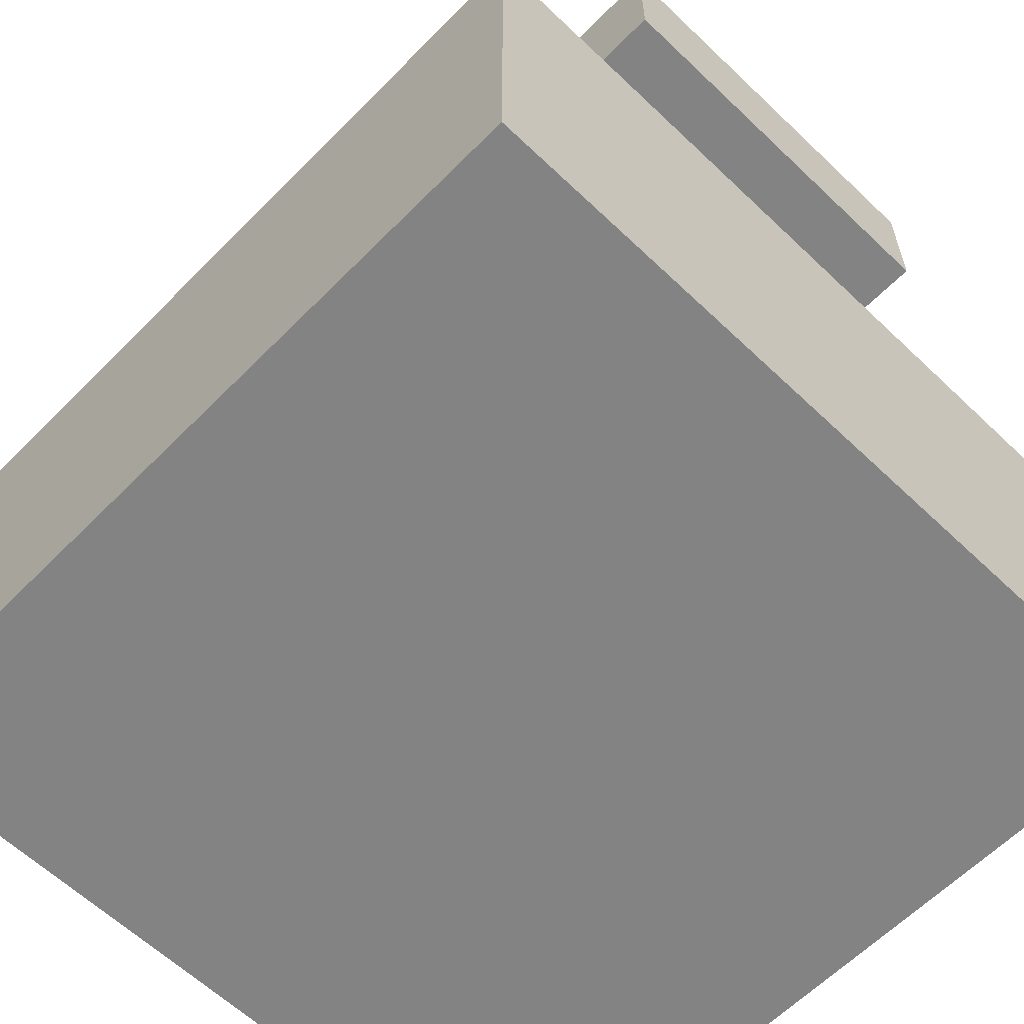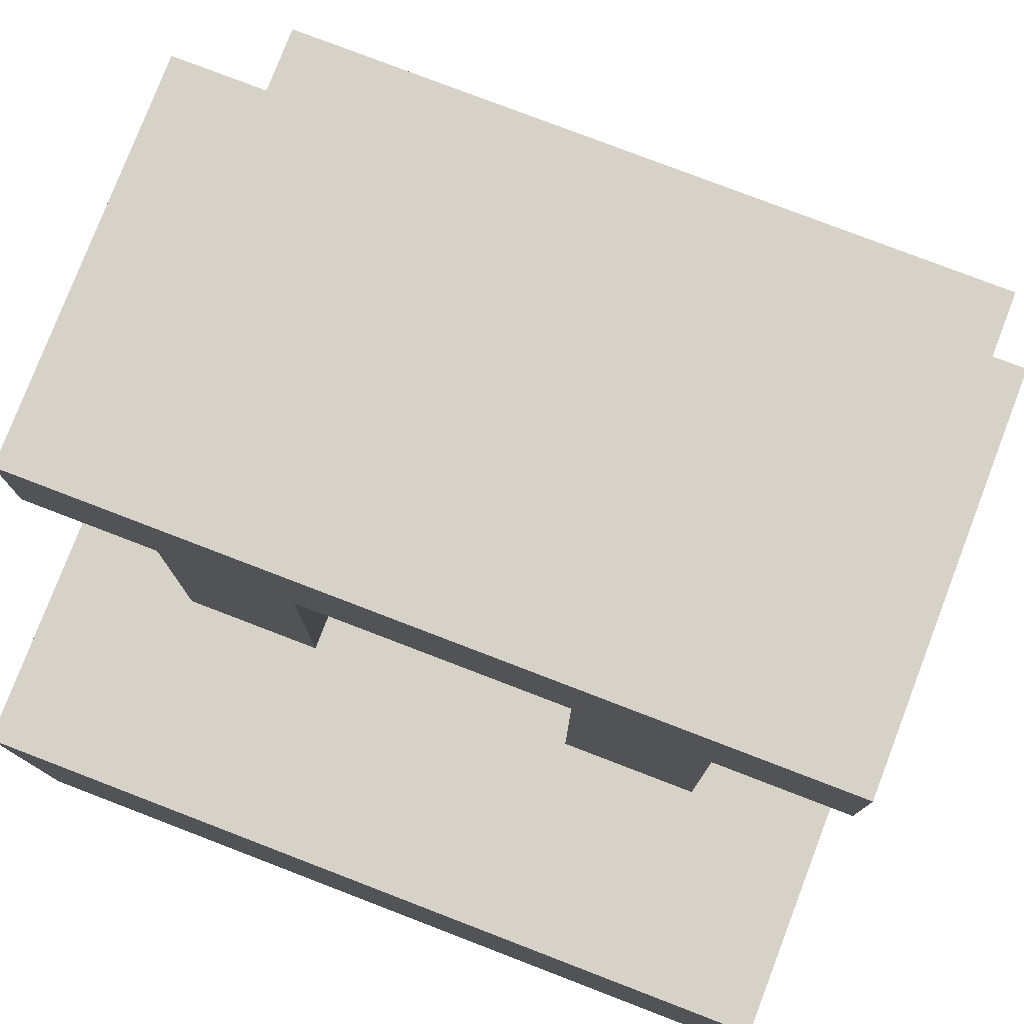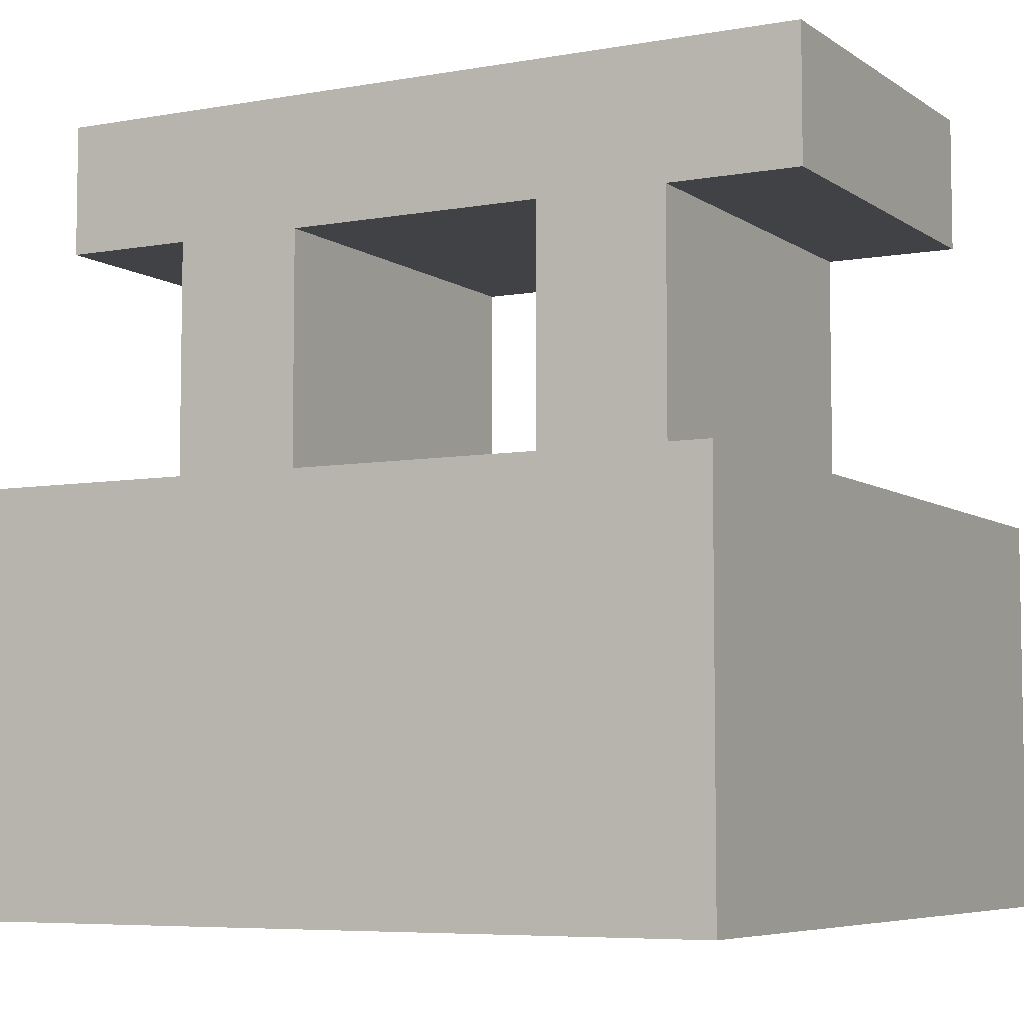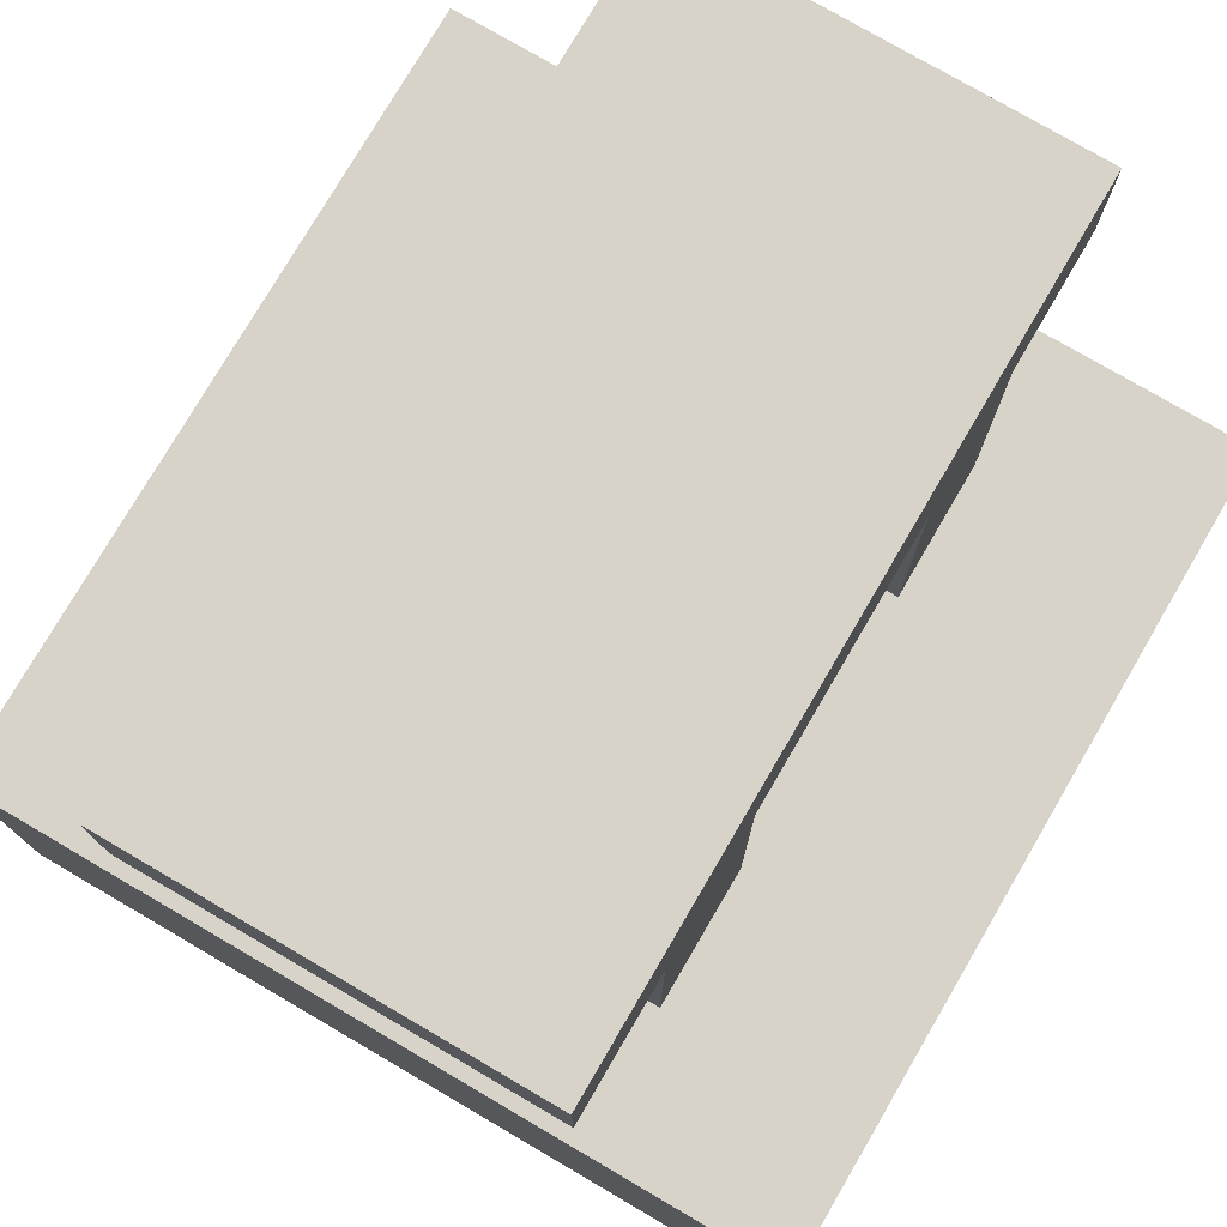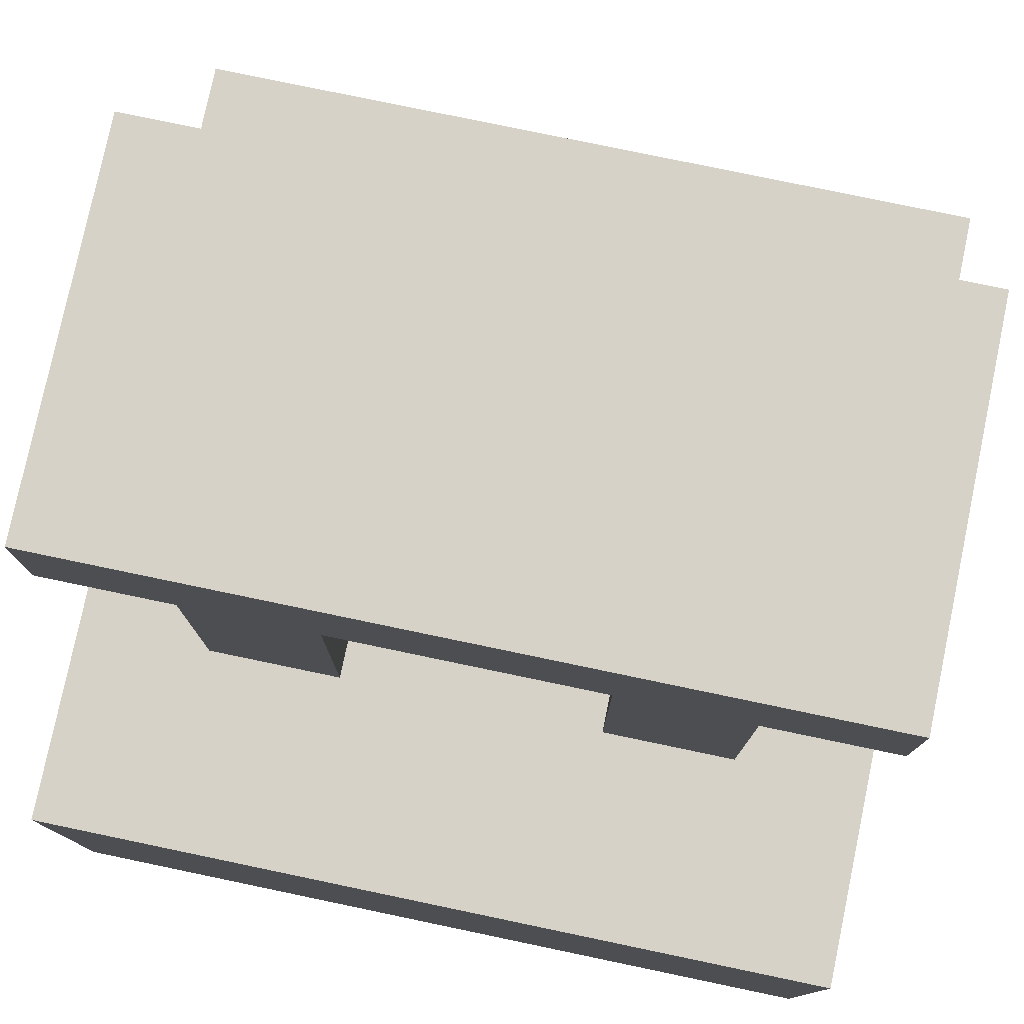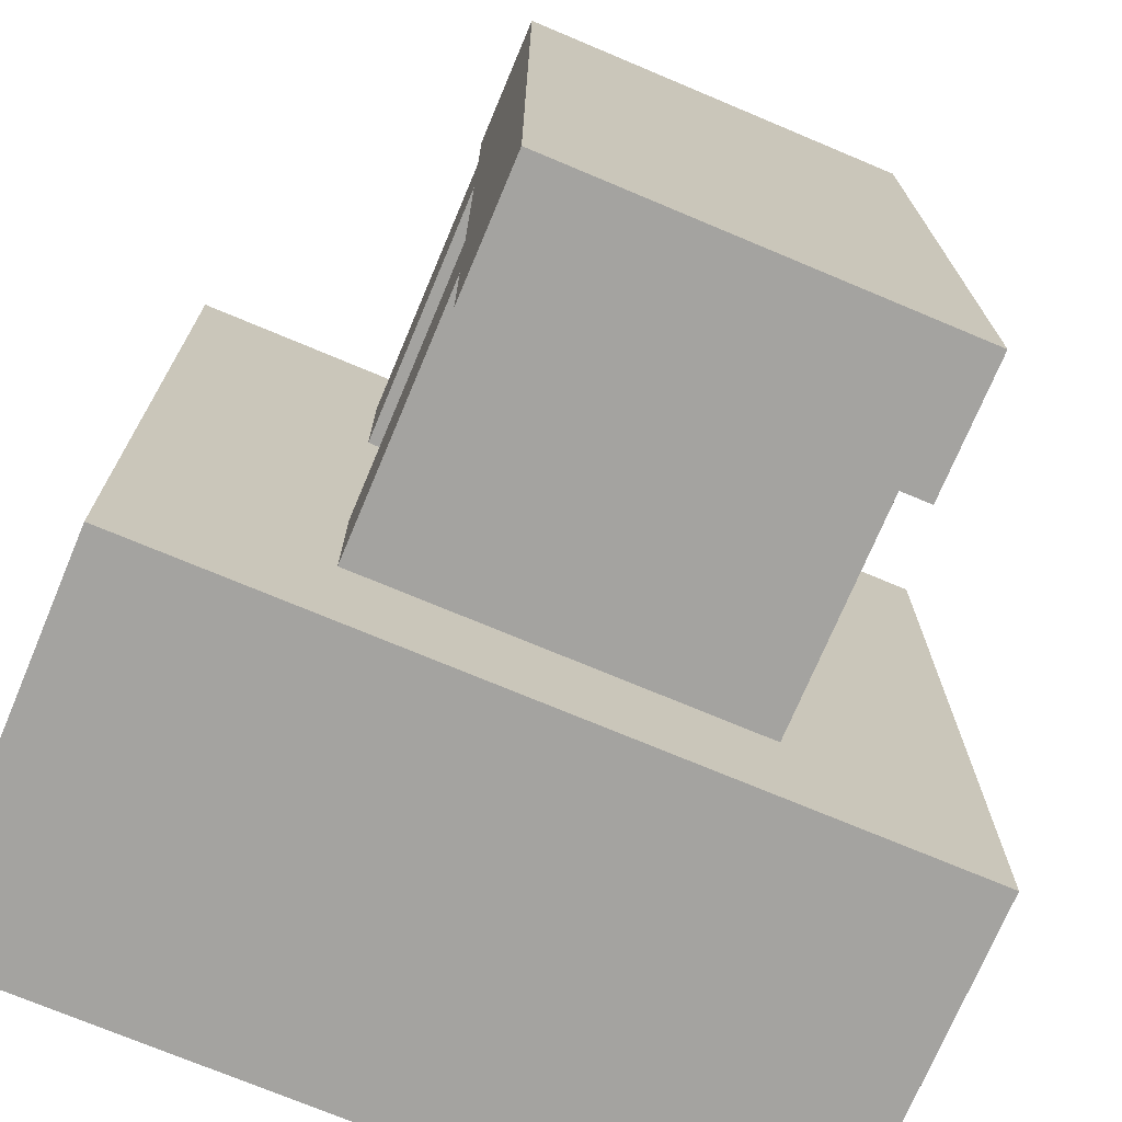
<metadata>
{"format":"obj","ext":"obj","renderer":"f3d","projection":"perspective","resolution":1024,"background":"white","views":[{"elev":-61.1,"azim":-44.2,"up":"+Y"},{"elev":78.3,"azim":111.0,"up":"+Y"},{"elev":-6.3,"azim":118.4,"up":"+Y"},{"elev":77.0,"azim":-149.7,"up":"+Y"},{"elev":78.2,"azim":-78.2,"up":"+Y"},{"elev":-72.9,"azim":157.2,"up":"+Z"}]}
</metadata>
<code>
v -0.75 0 0.75
v -0.75 0 -0.75
v -0.75 0.5 0.75
v -0.75 0.5 -0.75
v -0.75 0.75 0.75
v -0.75 0.75 -0.75
v -0.375 0.75 0.5
v -0.375 0.75 0.25
v -0.375 0.75 -0.25
v -0.375 0.75 -0.5
v -0.375 1.25 0.75
v -0.375 1.25 0.5
v -0.375 1.25 0.25
v -0.375 1.25 -0.25
v -0.375 1.25 -0.5
v -0.375 1.25 -0.75
v -0.375 1.5 0.75
v -0.375 1.5 -0.75
v 0.375 0.75 0.5
v 0.375 0.75 0.25
v 0.375 0.75 -0.25
v 0.375 0.75 -0.5
v 0.375 1.25 0.75
v 0.375 1.25 0.5
v 0.375 1.25 0.25
v 0.375 1.25 -0.25
v 0.375 1.25 -0.5
v 0.375 1.25 -0.75
v 0.375 1.5 0.75
v 0.375 1.5 -0.75
v 0.75 0 0.75
v 0.75 0 -0.75
v 0.75 0.5 0.75
v 0.75 0.5 -0.75
v 0.75 0.75 0.75
v 0.75 0.75 -0.75
v -0.75 0 0.75
v -0.75 0.5 0.75
v -0.75 0.75 0.75
v -0.375 1.25 0.75
v -0.375 1.5 0.75
v 0.375 1.25 0.75
v 0.375 1.5 0.75
v 0.75 0 0.75
v 0.75 0.5 0.75
v 0.75 0.75 0.75
v -0.375 0.75 0.5
v -0.375 1.25 0.5
v 0.375 0.75 0.5
v 0.375 1.25 0.5
v -0.375 0.75 -0.25
v -0.375 1.25 -0.25
v 0.125 0.75 -0.25
v 0.375 0.75 -0.25
v 0.375 1.25 -0.25
v -0.375 0.75 0.25
v -0.375 1.25 0.25
v 0.375 0.75 0.25
v 0.375 1.25 0.25
v -0.375 0.75 -0.5
v -0.375 1.25 -0.5
v 0.375 0.75 -0.5
v 0.375 1.25 -0.5
v -0.75 0 -0.75
v -0.75 0.5 -0.75
v -0.75 0.75 -0.75
v -0.375 1.25 -0.75
v -0.375 1.5 -0.75
v 0.375 1.25 -0.75
v 0.375 1.5 -0.75
v 0.75 0 -0.75
v 0.75 0.5 -0.75
v 0.75 0.75 -0.75
v -0.75 0 0.75
v 0.75 0 0.75
v -0.75 0 -0.75
v 0.75 0 -0.75
v -0.375 1.25 0.75
v 0.375 1.25 0.75
v -0.375 1.25 0.5
v 0.375 1.25 0.5
v -0.375 1.25 0.25
v 0.375 1.25 0.25
v -0.375 1.25 -0.25
v 0.375 1.25 -0.25
v -0.375 1.25 -0.5
v 0.375 1.25 -0.5
v -0.375 1.25 -0.75
v 0.375 1.25 -0.75
v -0.75 0.75 0.75
v 0.75 0.75 0.75
v -0.375 0.75 0.5
v 0.375 0.75 0.5
v 0.5 0.75 0.5
v -0.375 0.75 0.25
v 0.375 0.75 0.25
v 0.5 0.75 0.25
v -0.5 0.75 -0
v 0.125 0.75 -0
v -0.375 0.75 -0.25
v 0.125 0.75 -0.25
v 0.375 0.75 -0.25
v -0.5 0.75 -0.5
v -0.375 0.75 -0.5
v 0.375 0.75 -0.5
v -0.75 0.75 -0.75
v 0.75 0.75 -0.75
v -0.375 1.5 0.75
v 0.375 1.5 0.75
v -0.375 1.5 -0.75
v 0.375 1.5 -0.75
f 3 2 1
f 4 2 3
f 5 4 3
f 6 4 5
f 12 8 7
f 13 8 12
f 14 10 9
f 15 10 14
f 17 13 12
f 17 16 15
f 17 15 14
f 17 14 13
f 17 12 11
f 18 16 17
f 19 20 24
f 24 20 25
f 21 22 26
f 26 22 27
f 24 25 29
f 27 28 29
f 26 27 29
f 25 26 29
f 23 24 29
f 29 28 30
f 31 32 33
f 33 32 34
f 33 34 35
f 35 34 36
f 42 41 40
f 43 41 42
f 44 38 37
f 45 39 38
f 45 38 44
f 46 39 45
f 49 48 47
f 50 48 49
f 53 52 51
f 54 52 53
f 55 52 54
f 56 57 58
f 58 57 59
f 60 61 62
f 62 61 63
f 67 68 69
f 69 68 70
f 64 65 71
f 65 66 72
f 71 65 72
f 72 66 73
f 76 75 74
f 77 75 76
f 80 79 78
f 81 79 80
f 84 83 82
f 85 83 84
f 88 87 86
f 89 87 88
f 90 91 92
f 92 91 93
f 93 91 94
f 90 92 95
f 93 94 96
f 94 91 97
f 96 94 97
f 95 96 98
f 90 95 98
f 96 97 98
f 98 97 99
f 98 99 100
f 99 97 101
f 100 99 101
f 101 97 102
f 90 98 103
f 98 100 103
f 103 100 104
f 102 97 105
f 103 104 106
f 104 105 106
f 90 103 106
f 97 91 107
f 106 105 107
f 105 97 107
f 108 109 110
f 110 109 111

</code>
